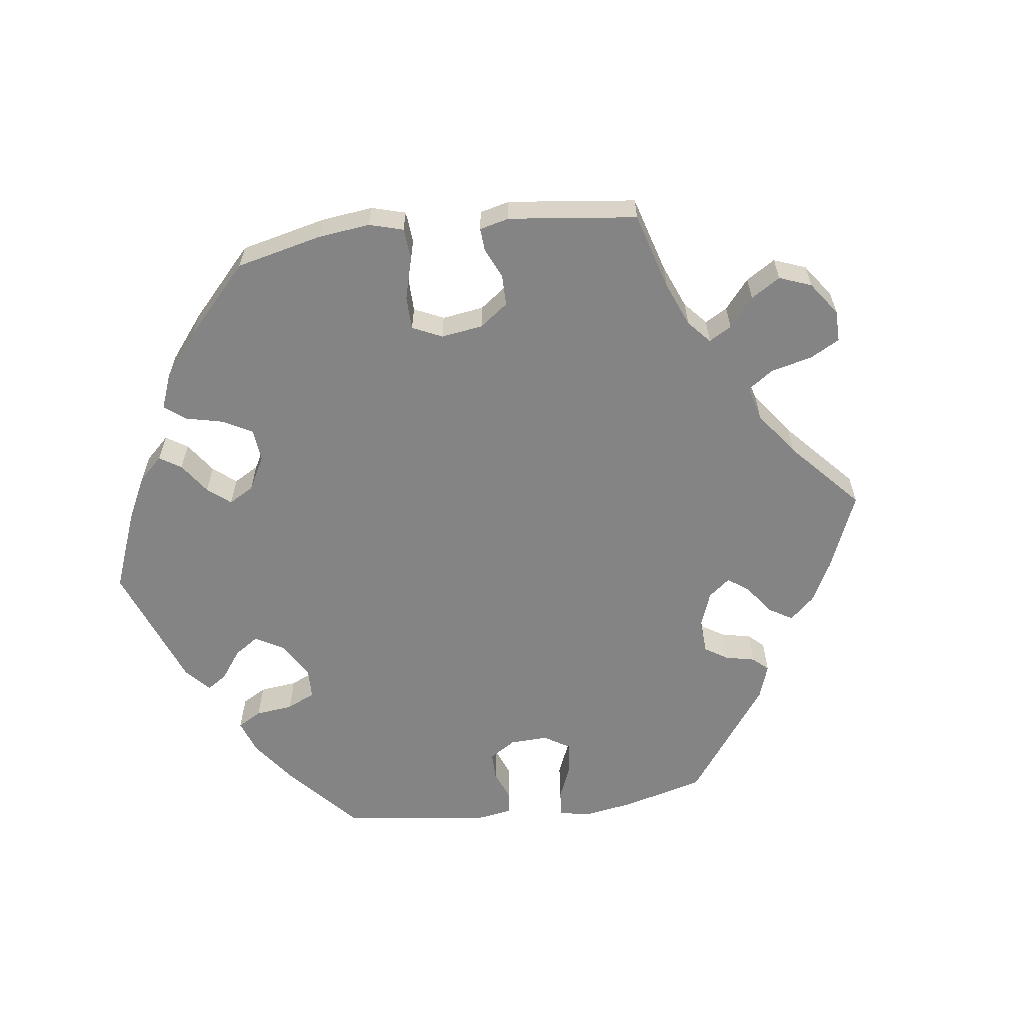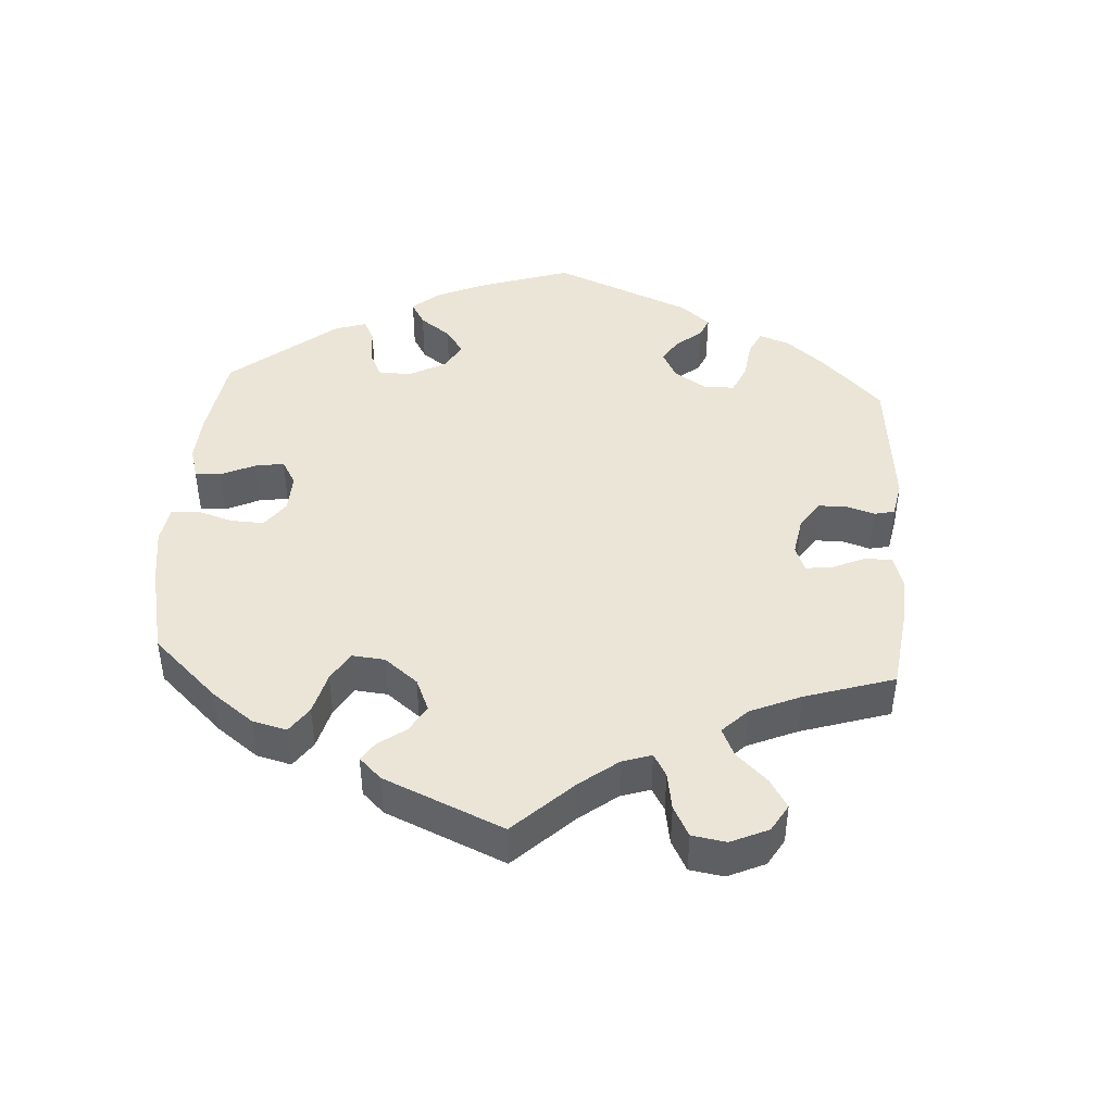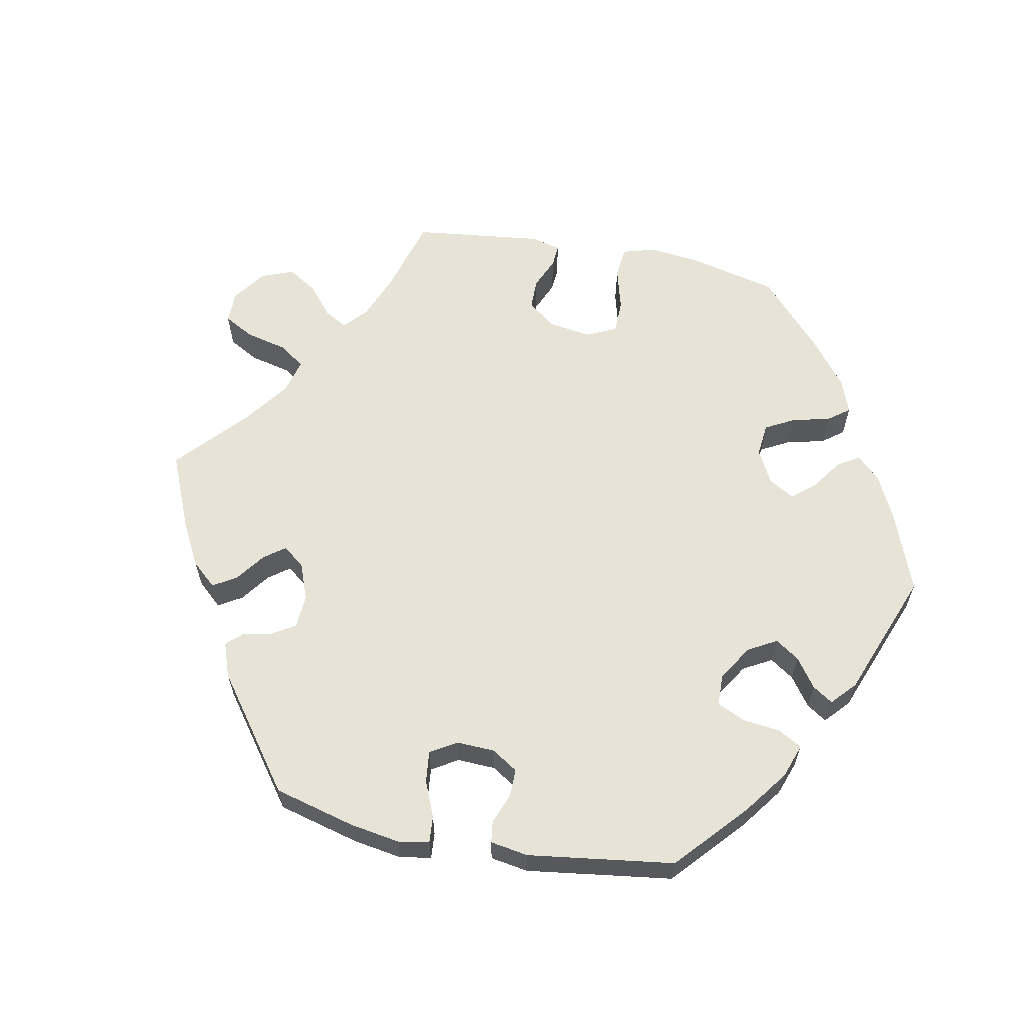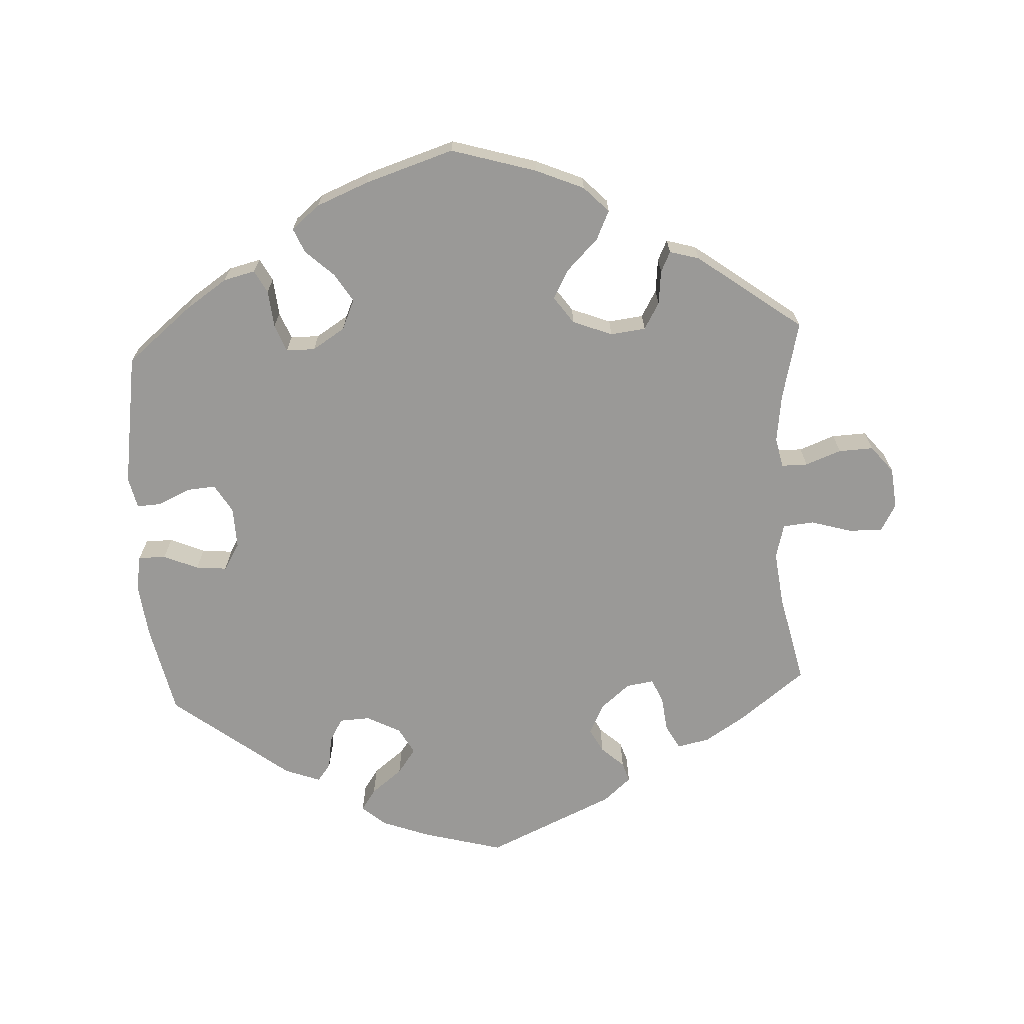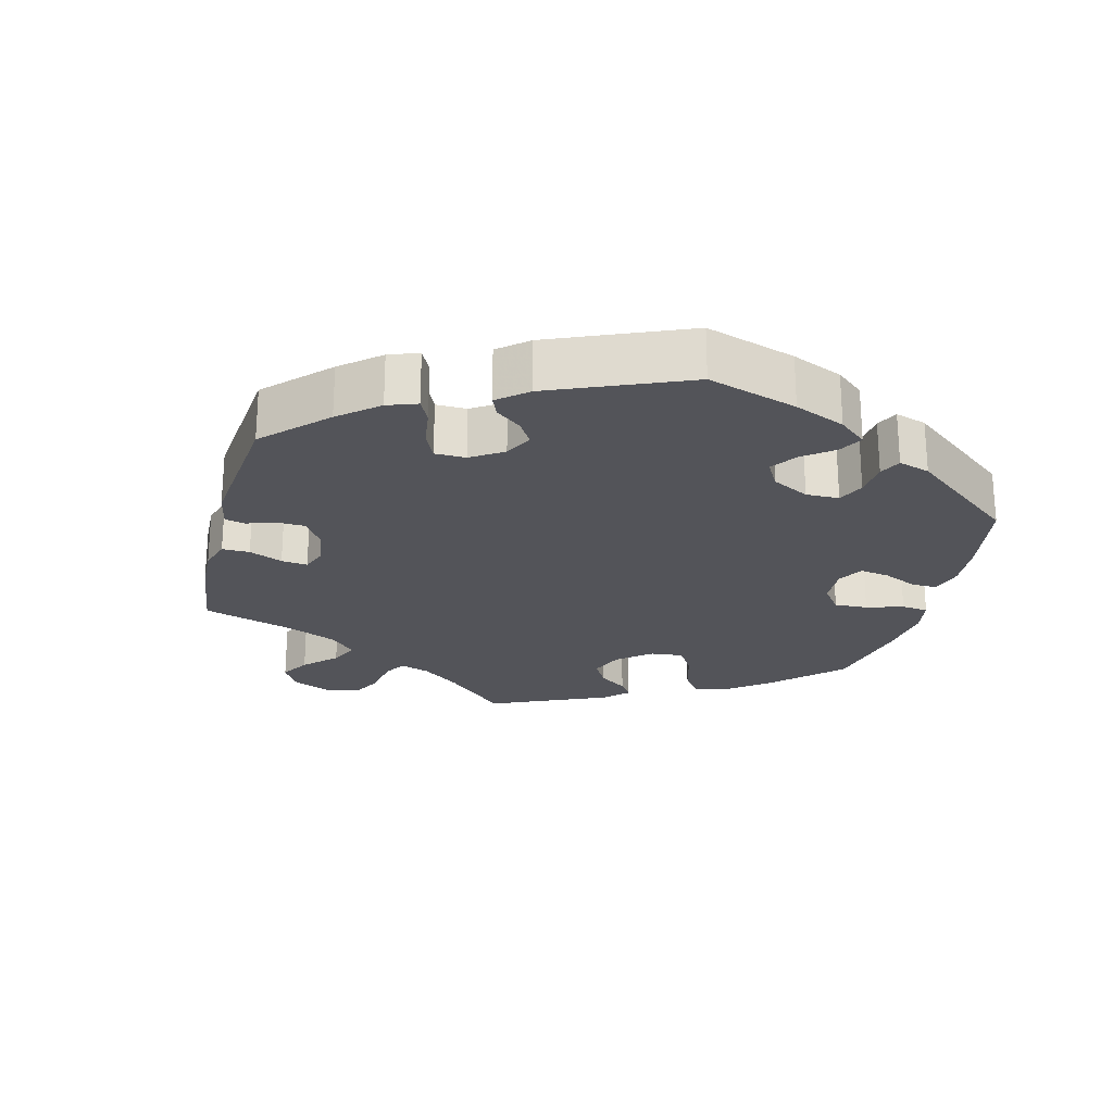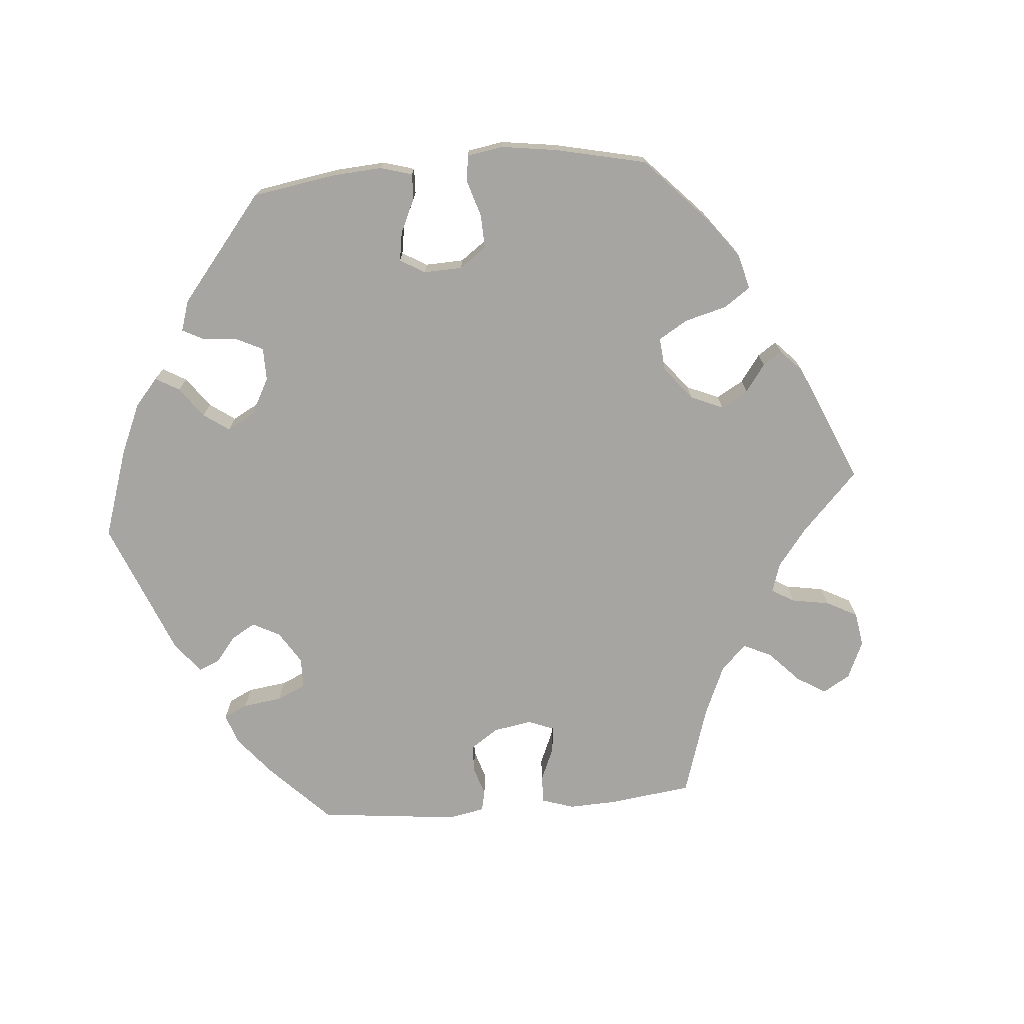
<metadata>
{"format":"obj","ext":"obj","renderer":"f3d","projection":"perspective","resolution":1024,"background":"white","views":[{"elev":-61.4,"azim":37.3,"up":"+Y"},{"elev":44.3,"azim":63.7,"up":"+Y"},{"elev":61.9,"azim":-139.1,"up":"+Y"},{"elev":-68.9,"azim":3.1,"up":"+Y"},{"elev":-23.8,"azim":-134.1,"up":"+Y"},{"elev":-73.9,"azim":-25.3,"up":"+Y"}]}
</metadata>
<code>
v -0.528 0.07 -0.159
v -0.537 0.07 -0.082
v -0.528 0.07 -0.032
v -0.489 0.07 -0.032
v -0.44 0.07 -0.053
v -0.396 0.07 -0.057
v -0.373 0.07 -0.019
v -0.375 0.07 0.04
v -0.399 0.07 0.08
v -0.44 0.07 0.077
v -0.486 0.07 0.056
v -0.52 0.07 0.054
v -0.53 0.07 0.099
v -0.501 0.07 0.288
v -0.407 0.07 0.365
v -0.349 0.07 0.404
v -0.304 0.07 0.415
v -0.287 0.07 0.383
v -0.282 0.07 0.33
v -0.267 0.07 0.291
v -0.226 0.07 0.291
v -0.18 0.07 0.32
v -0.161 0.07 0.363
v -0.186 0.07 0.403
v -0.226 0.07 0.44
v -0.241 0.07 0.475
v -0.201 0.07 0.508
v -0.127 0.07 0.538
v -0.001 0.07 0.578
v 0.12 0.07 0.542
v 0.188 0.07 0.513
v 0.223 0.07 0.477
v 0.204 0.07 0.436
v 0.16 0.07 0.392
v 0.137 0.07 0.35
v 0.164 0.07 0.312
v 0.22 0.07 0.29
v 0.27 0.07 0.296
v 0.292 0.07 0.334
v 0.297 0.07 0.382
v 0.311 0.07 0.411
v 0.353 0.07 0.399
v 0.501 0.07 0.289
v 0.474 0.07 0.177
v 0.465 0.07 0.11
v 0.474 0.07 0.067
v 0.511 0.07 0.067
v 0.562 0.07 0.086
v 0.611 0.07 0.088
v 0.642 0.07 0.05
v 0.648 0.07 -0.008
v 0.626 0.07 -0.047
v 0.578 0.07 -0.046
v 0.52 0.07 -0.029
v 0.476 0.07 -0.033
v 0.463 0.07 -0.082
v 0.472 0.07 -0.159
v 0.501 0.07 -0.289
v 0.407 0.07 -0.361
v 0.35 0.07 -0.397
v 0.304 0.07 -0.407
v 0.285 0.07 -0.373
v 0.279 0.07 -0.322
v 0.264 0.07 -0.288
v 0.225 0.07 -0.294
v 0.183 0.07 -0.329
v 0.162 0.07 -0.372
v 0.18 0.07 -0.406
v 0.212 0.07 -0.435
v 0.221 0.07 -0.463
v 0.182 0.07 -0.497
v 0 0.07 -0.578
v -0.115 0.07 -0.547
v -0.182 0.07 -0.522
v -0.216 0.07 -0.493
v -0.195 0.07 -0.462
v -0.151 0.07 -0.428
v -0.125 0.07 -0.392
v -0.146 0.07 -0.354
v -0.194 0.07 -0.329
v -0.238 0.07 -0.331
v -0.257 0.07 -0.365
v -0.264 0.07 -0.411
v -0.283 0.07 -0.436
v -0.334 0.07 -0.417
v -0.5 0.07 -0.289
v -0.528 0 -0.159
v -0.537 0 -0.082
v -0.528 0 -0.032
v -0.489 0 -0.032
v -0.44 0 -0.053
v -0.396 0 -0.057
v -0.373 0 -0.019
v -0.375 0 0.04
v -0.399 0 0.08
v -0.44 0 0.077
v -0.486 0 0.056
v -0.52 0 0.054
v -0.53 0 0.099
v -0.501 0 0.288
v -0.407 0 0.365
v -0.349 0 0.404
v -0.304 0 0.415
v -0.287 0 0.383
v -0.282 0 0.33
v -0.267 0 0.291
v -0.226 0 0.291
v -0.18 0 0.32
v -0.161 0 0.363
v -0.186 0 0.403
v -0.226 0 0.44
v -0.241 0 0.475
v -0.201 0 0.508
v -0.127 0 0.538
v -0.001 0 0.578
v 0.12 0 0.542
v 0.188 0 0.513
v 0.223 0 0.477
v 0.204 0 0.436
v 0.16 0 0.392
v 0.137 0 0.35
v 0.164 0 0.312
v 0.22 0 0.29
v 0.27 0 0.296
v 0.292 0 0.334
v 0.297 0 0.382
v 0.311 0 0.411
v 0.353 0 0.399
v 0.501 0 0.289
v 0.474 0 0.177
v 0.465 0 0.11
v 0.474 0 0.067
v 0.511 0 0.067
v 0.562 0 0.086
v 0.611 0 0.088
v 0.642 0 0.05
v 0.648 0 -0.008
v 0.626 0 -0.047
v 0.578 0 -0.046
v 0.52 0 -0.029
v 0.476 0 -0.033
v 0.463 0 -0.082
v 0.472 0 -0.159
v 0.501 0 -0.289
v 0.407 0 -0.361
v 0.35 0 -0.397
v 0.304 0 -0.407
v 0.285 0 -0.373
v 0.279 0 -0.322
v 0.264 0 -0.288
v 0.225 0 -0.294
v 0.183 0 -0.329
v 0.162 0 -0.372
v 0.18 0 -0.406
v 0.212 0 -0.435
v 0.221 0 -0.463
v 0.182 0 -0.497
v 0 0 -0.578
v -0.115 0 -0.547
v -0.182 0 -0.522
v -0.216 0 -0.493
v -0.195 0 -0.462
v -0.151 0 -0.428
v -0.125 0 -0.392
v -0.146 0 -0.354
v -0.194 0 -0.329
v -0.238 0 -0.331
v -0.257 0 -0.365
v -0.264 0 -0.411
v -0.283 0 -0.436
v -0.334 0 -0.417
v -0.5 0 -0.289
f 82 83 84 85
f 81 82 85 86
f 80 81 86 1
f 74 75 76 77
f 74 77 78
f 73 74 78
f 72 73 78
f 71 72 78 79
f 68 69 70 71
f 67 68 71 79
f 60 61 62 63
f 60 63 64
f 57 58 59 60
f 56 57 60 64
f 55 56 64 65
f 51 52 53 54
f 51 54 55
f 50 51 55
f 47 48 49 50
f 46 47 50 55
f 45 46 55 65
f 41 42 43 44
f 39 40 41 44
f 38 39 44 45
f 37 38 45 65
f 31 32 33 34
f 31 34 35
f 30 31 35
f 29 30 35
f 28 29 35
f 27 28 35 36
f 24 25 26 27
f 23 24 27 36
f 16 17 18 19
f 16 19 20
f 15 16 20
f 14 15 20
f 13 14 20 21
f 10 11 12 13
f 9 10 13 21
f 2 3 4 5
f 80 1 2 5
f 80 5 6
f 66 67 79 80
f 66 80 6 7
f 65 66 7 8
f 22 23 36 37
f 21 22 37 65
f 8 9 21 65
f 171 170 169 168
f 172 171 168 167
f 87 172 167 166
f 163 162 161 160
f 164 163 160
f 164 160 159
f 164 159 158
f 165 164 158 157
f 157 156 155 154
f 165 157 154 153
f 149 148 147 146
f 150 149 146
f 146 145 144 143
f 150 146 143 142
f 151 150 142 141
f 140 139 138 137
f 141 140 137
f 141 137 136
f 136 135 134 133
f 141 136 133 132
f 151 141 132 131
f 130 129 128 127
f 130 127 126 125
f 131 130 125 124
f 151 131 124 123
f 120 119 118 117
f 121 120 117
f 121 117 116
f 121 116 115
f 121 115 114
f 122 121 114 113
f 113 112 111 110
f 122 113 110 109
f 105 104 103 102
f 106 105 102
f 106 102 101
f 106 101 100
f 107 106 100 99
f 99 98 97 96
f 107 99 96 95
f 91 90 89 88
f 91 88 87 166
f 92 91 166
f 166 165 153 152
f 93 92 166 152
f 94 93 152 151
f 123 122 109 108
f 151 123 108 107
f 151 107 95 94
f 1 87 88 2
f 2 88 89 3
f 3 89 90 4
f 4 90 91 5
f 5 91 92 6
f 6 92 93 7
f 7 93 94 8
f 8 94 95 9
f 9 95 96 10
f 10 96 97 11
f 11 97 98 12
f 12 98 99 13
f 13 99 100 14
f 14 100 101 15
f 15 101 102 16
f 16 102 103 17
f 17 103 104 18
f 18 104 105 19
f 19 105 106 20
f 20 106 107 21
f 21 107 108 22
f 22 108 109 23
f 23 109 110 24
f 24 110 111 25
f 25 111 112 26
f 26 112 113 27
f 27 113 114 28
f 28 114 115 29
f 29 115 116 30
f 30 116 117 31
f 31 117 118 32
f 32 118 119 33
f 33 119 120 34
f 34 120 121 35
f 35 121 122 36
f 36 122 123 37
f 37 123 124 38
f 38 124 125 39
f 39 125 126 40
f 40 126 127 41
f 41 127 128 42
f 42 128 129 43
f 43 129 130 44
f 44 130 131 45
f 45 131 132 46
f 46 132 133 47
f 47 133 134 48
f 48 134 135 49
f 49 135 136 50
f 50 136 137 51
f 51 137 138 52
f 52 138 139 53
f 53 139 140 54
f 54 140 141 55
f 55 141 142 56
f 56 142 143 57
f 57 143 144 58
f 58 144 145 59
f 59 145 146 60
f 60 146 147 61
f 61 147 148 62
f 62 148 149 63
f 63 149 150 64
f 64 150 151 65
f 65 151 152 66
f 66 152 153 67
f 67 153 154 68
f 68 154 155 69
f 69 155 156 70
f 70 156 157 71
f 71 157 158 72
f 72 158 159 73
f 73 159 160 74
f 74 160 161 75
f 75 161 162 76
f 76 162 163 77
f 77 163 164 78
f 78 164 165 79
f 79 165 166 80
f 80 166 167 81
f 81 167 168 82
f 82 168 169 83
f 83 169 170 84
f 84 170 171 85
f 85 171 172 86
f 86 172 87 1

</code>
